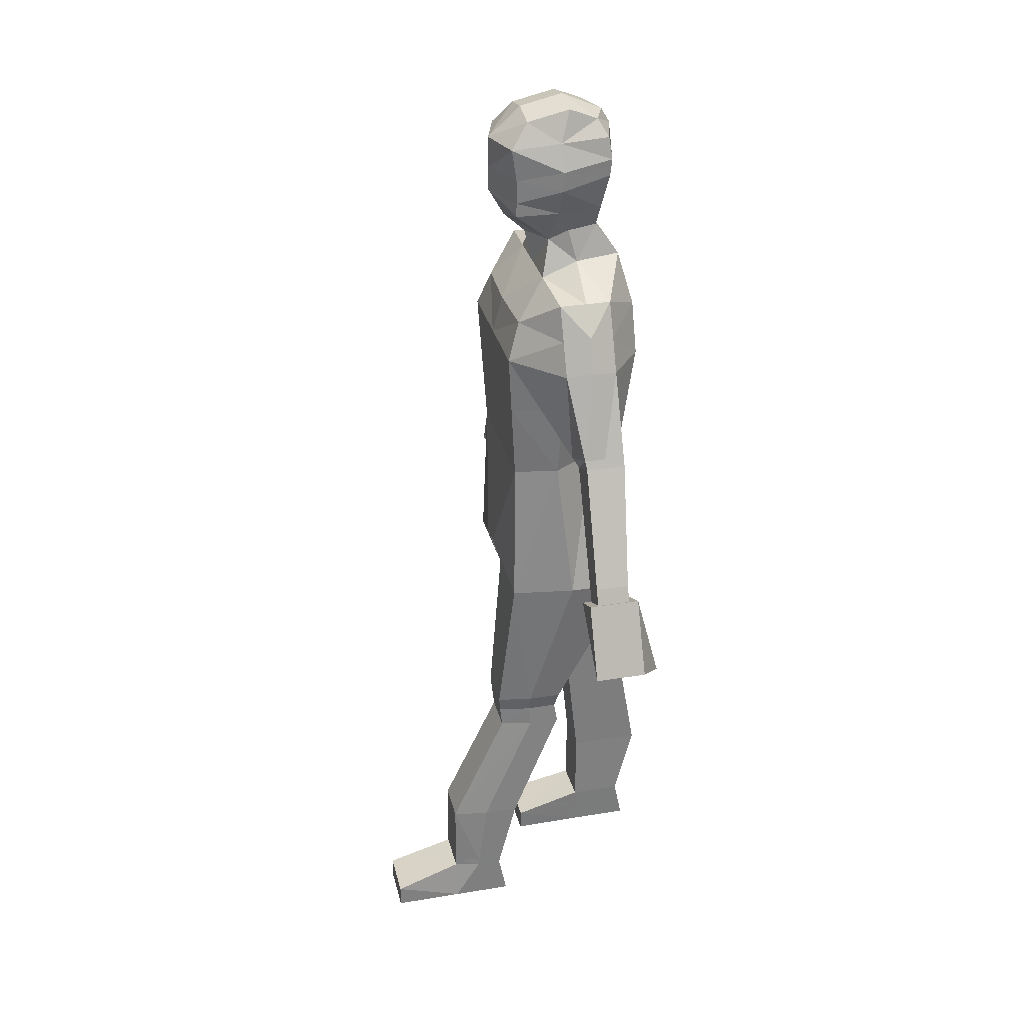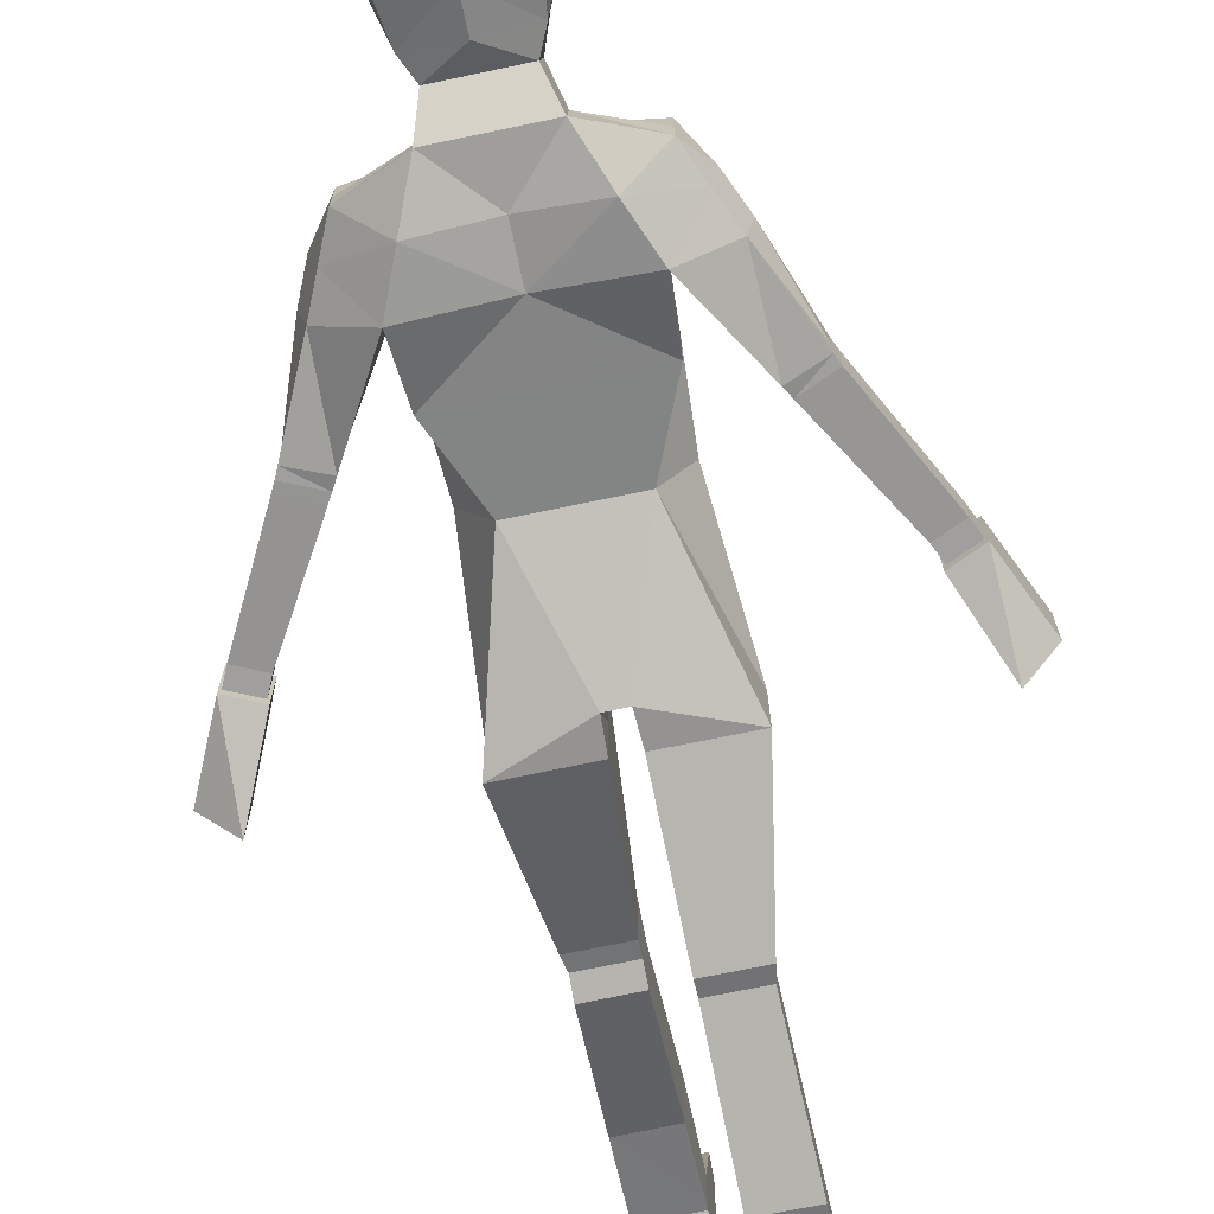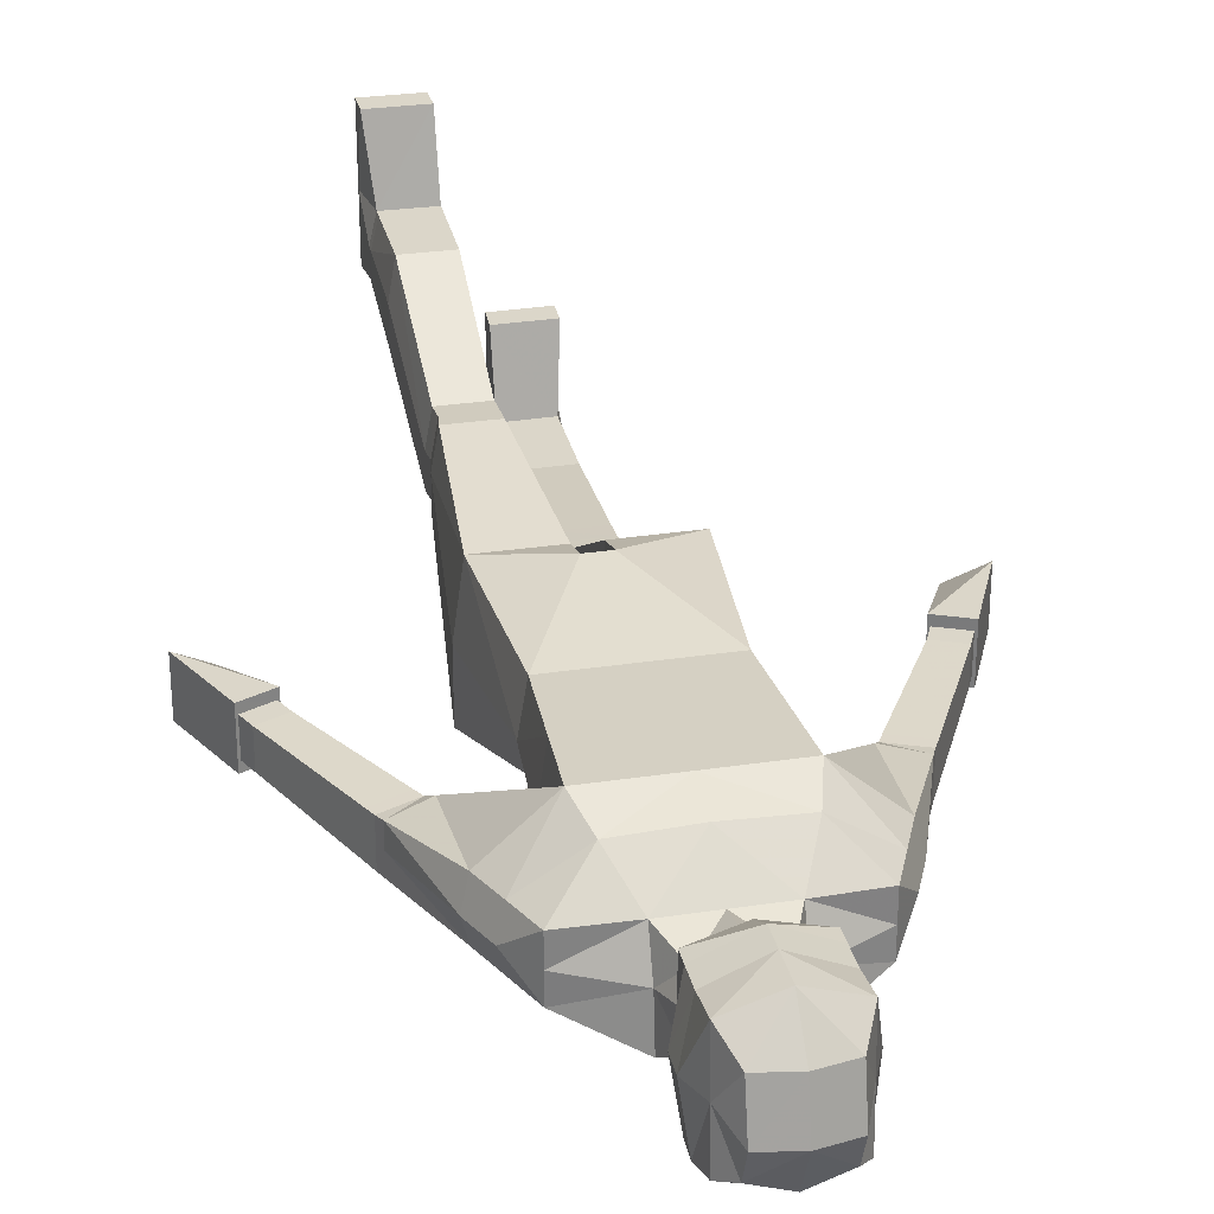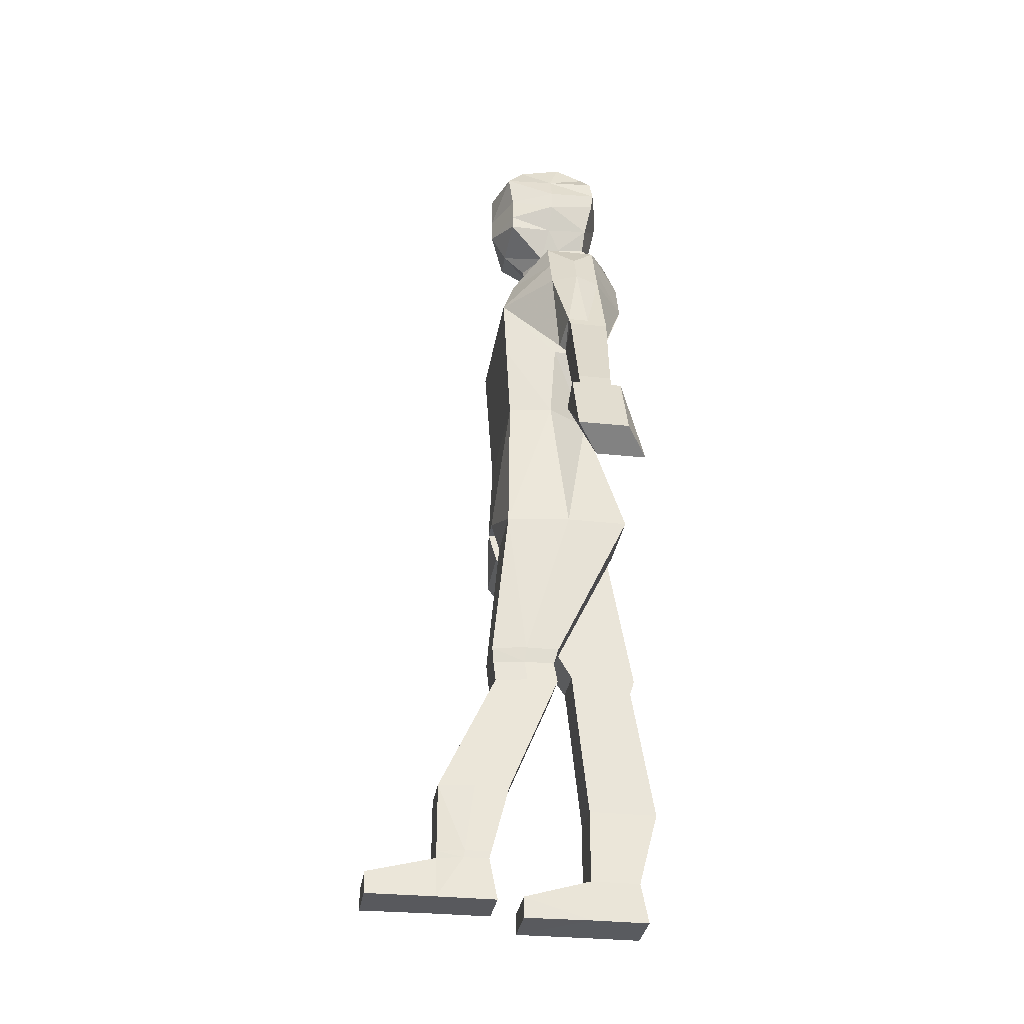
<metadata>
{"format":"obj","ext":"obj","renderer":"f3d","projection":"perspective","resolution":1024,"background":"white","views":[{"elev":30.9,"azim":76.7,"up":"+Y"},{"elev":-71.3,"azim":-168.2,"up":"+Z"},{"elev":29.7,"azim":167.5,"up":"+Z"},{"elev":-30.9,"azim":81.3,"up":"+Y"}]}
</metadata>
<code>
v  0.0742 0.0451 0.43
v  0.0742 0.0451 0.3278
v  0.247 0.0417 0.3278
v  0.247 0.0417 0.43
v  0.2348 2.219 0.2025
v  0.2216 1.962 0.1868
v  0.2465 1.962 0.0364
v  0.2612 2.219 0.02
v  0.3819 2.536 0.056
v  0.4297 2.426 0.056
v  0.4519 2.442 -0.0336
v  0.4041 2.551 -0.0336
v  0.0923 2.792 0.0381
v  0.1428 2.673 0.0704
v  0.1428 2.723 -0.0503
v  0.115 2.828 -0.0256
v  0.0313 1.469 0.1975
v  0.0313 1.569 0.2271
v  0.0135 1.569 -0.0053
v  0.0313 1.468 -0.0175
v  0.0266 1.569 -0.2336
v  0.1559 1.962 -0.1089
v  0.2881 1.465 -0.2251
v  0.0313 1.466 -0.2251
v  0.2588 1.468 0.1975
v  0.2881 1.467 -0.0175
v  0.2415 0.9633 0.1311
v  0.2211 0.9635 0.248
v  0.2415 0.9632 0.0183
v  0.0726 0.9633 0.0183
v  0.0726 0.9636 0.248
v  0.0726 0.9635 0.1311
v  0.2325 0.9121 0.136
v  0.2131 0.9121 0.2425
v  0.2148 0.8436 0.235
v  0.2343 0.8436 0.1263
v  0.0731 0.8438 0.0214
v  0.0728 0.9121 0.0331
v  0.2325 0.9121 0.0331
v  0.2343 0.8436 0.0214
v  0.0731 0.8438 0.235
v  0.0728 0.9121 0.2425
v  0.0728 0.9121 0.136
v  0.0731 0.8438 0.1263
v  0.2461 0.2048 0.3385
v  0.2448 0.4374 0.3074
v  0.2241 0.4374 0.4284
v  0.2253 0.2048 0.4294
v  0.0718 0.2073 0.2508
v  0.0744 0.4384 0.1906
v  0.2448 0.4374 0.1906
v  0.2461 0.2048 0.2508
v  0.0744 0.4384 0.4284
v  0.0744 0.4384 0.3074
v  0.0718 0.2073 0.3385
v  0.0718 0.2073 0.4294
v  0.2728 2.42 -0.2328
v  0.2086 2.578 -0.2344
v  0.3819 2.536 -0.1176
v  0.4297 2.426 -0.1176
v  0.3328 2.648 -0.0336
v  0.3328 2.648 0.056
v  0.2086 2.545 0.1715
v  0.2451 2.42 0.2147
v  0.4394 2.121 0.0342
v  0.2728 2.42 0.0072
v  0.4394 2.121 -0.0468
v  0.4394 2.121 -0.125
v  0.5501 2.163 -0.1176
v  0.5501 2.163 0.0187
v  0.5501 2.163 -0.0517
v  0.4574 2.088 0.0147
v  0.4574 2.088 -0.0526
v  0.4735 2.061 -0.051
v  0.4735 2.061 0.0154
v  0.4735 2.061 -0.1152
v  0.4574 2.088 -0.1176
v  0.5631 2.135 -0.1176
v  0.5776 2.107 -0.1152
v  0.5776 2.107 -0.052
v  0.5631 2.135 -0.0536
v  0.5631 2.135 0.0147
v  0.5776 2.107 0.0154
v  0.1428 3.032 0.1632
v  0.1428 2.953 0.1632
v  0.1812 2.995 0.0114
v  0.1812 3.063 0.0081
v  0.2462 0.1802 0.3418
v  0.2254 0.1802 0.4294
v  0.0742 0.0451 0.2291
v  0.0716 0.1828 0.2572
v  0.2462 0.1802 0.2572
v  0.247 0.0417 0.2291
v  0.0716 0.1828 0.4294
v  0.0716 0.1828 0.3418
v  0.2462 0.1147 0.6626
v  0.0716 0.1161 0.6626
v  0.0742 0.0425 0.6629
v  0.247 0.0407 0.6629
v  0.1428 3.151 0.009
v  0.1009 3.253 -0.0278
v  0.1009 3.22 0.1172
v  0.1428 3.141 0.1792
v  -0.0059 2.42 0.2147
v  -0.0059 2.219 0.2025
v  -0.0059 1.962 0.1868
v  -0.0059 1.569 0.2271
v  -0.0059 1.962 -0.1089
v  -0.0059 1.569 -0.2336
v  -0.0059 2.219 -0.1562
v  0.2612 2.219 -0.1562
v  -0.0059 2.42 -0.1932
v  -0.0059 2.578 -0.1948
v  -0.0059 2.74 -0.1964
v  -0.0059 2.841 -0.124
v  0.1103 2.841 -0.124
v  0.1428 2.74 -0.1964
v  -0.0059 3.032 -0.1969
v  -0.0059 3.088 -0.2033
v  0.1597 3.088 -0.1629
v  0.1597 3.032 -0.1565
v  -0.0059 3.161 -0.1953
v  -0.0059 3.21 -0.1666
v  0.1009 3.214 -0.1255
v  0.1428 3.161 -0.1549
v  -0.0059 3.24 0.1172
v  -0.0059 3.273 -0.0278
v  -0.0059 3.141 0.2271
v  -0.0059 2.953 0.2271
v  -0.0059 3.032 0.2271
v  -0.0059 2.673 0.0704
v  -0.0059 2.792 0.1001
v  -0.0059 2.545 0.1799
v  -0.0059 2.859 0.1739
v  0.1428 2.905 0.164
v  0.1428 2.903 0.0158
v  -0.0059 2.913 -0.171
v  0.1428 2.913 -0.1306
v  0.3328 2.648 -0.1176
v  0.7521 1.771 -0.0326
v  0.7521 1.771 0.0244
v  0.7521 1.771 -0.086
v  0.6667 1.732 -0.086
v  0.6667 1.732 -0.0318
v  0.6667 1.732 0.0244
v  -0.0059 1.569 -0.0033
v  0.8885 1.487 -0.0336
v  0.8885 1.487 0.054
v  0.79 1.431 -0.0215
v  0.79 1.431 -0.1077
v  0.79 1.431 -0.191
v  0.8885 1.487 -0.1156
v  0.7752 1.72 0.0244
v  0.7752 1.72 -0.0326
v  0.6899 1.681 0.0244
v  0.6899 1.681 -0.0318
v  0.6899 1.681 -0.086
v  0.7752 1.72 -0.086
v  0.7818 1.723 0.054
v  0.7818 1.723 -0.0336
v  0.6833 1.678 0.054
v  0.6833 1.678 -0.0323
v  0.6833 1.678 -0.1156
v  0.7818 1.723 -0.1156
v  -0.2202 0.0891 -0.2379
v  -0.0474 0.0926 -0.2379
v  -0.0474 0.0926 -0.1356
v  -0.2202 0.0891 -0.1356
v  -0.2465 2.219 0.2025
v  -0.273 2.219 0.02
v  -0.2582 1.962 0.0364
v  -0.2333 1.962 0.1868
v  -0.3936 2.536 0.056
v  -0.4158 2.551 -0.0336
v  -0.4637 2.442 -0.0336
v  -0.4415 2.426 0.056
v  -0.104 2.792 0.0381
v  -0.1268 2.828 -0.0256
v  -0.1545 2.723 -0.0503
v  -0.1545 2.673 0.0704
v  -0.043 1.469 0.1975
v  -0.043 1.468 -0.0175
v  -0.0252 1.569 -0.0053
v  -0.043 1.569 0.2271
v  -0.0383 1.569 -0.2336
v  -0.043 1.466 -0.2251
v  -0.2998 1.465 -0.2251
v  -0.1676 1.962 -0.1089
v  -0.2998 1.467 -0.0175
v  -0.2705 1.468 0.1975
v  -0.2147 1 -0.1976
v  -0.1943 1.001 -0.0808
v  -0.0457 1 -0.3105
v  -0.2147 1 -0.3105
v  -0.0457 1.001 -0.0808
v  -0.0457 1.001 -0.1976
v  -0.2057 0.9492 -0.1928
v  -0.2075 0.8807 -0.2024
v  -0.188 0.8807 -0.0938
v  -0.1863 0.9492 -0.0862
v  -0.0463 0.8809 -0.3073
v  -0.2075 0.8807 -0.3073
v  -0.2057 0.9492 -0.2956
v  -0.046 0.9493 -0.2956
v  -0.0463 0.8809 -0.0938
v  -0.0463 0.8809 -0.2024
v  -0.046 0.9493 -0.1928
v  -0.046 0.9493 -0.0862
v  -0.2193 0.2522 -0.2271
v  -0.1985 0.2522 -0.1363
v  -0.1974 0.4848 -0.1372
v  -0.218 0.4848 -0.2582
v  -0.0451 0.2547 -0.3148
v  -0.2193 0.2522 -0.3148
v  -0.218 0.4848 -0.3751
v  -0.0476 0.4858 -0.3751
v  -0.0476 0.4858 -0.1372
v  -0.0451 0.2547 -0.1363
v  -0.0451 0.2547 -0.2271
v  -0.0476 0.4858 -0.2582
v  -0.2845 2.42 -0.2328
v  -0.4415 2.426 -0.1176
v  -0.3936 2.536 -0.1176
v  -0.2203 2.578 -0.2344
v  -0.3446 2.648 -0.0336
v  -0.3446 2.648 0.056
v  -0.2568 2.42 0.2147
v  -0.2203 2.545 0.1715
v  -0.4511 2.121 0.0342
v  -0.4511 2.121 -0.0468
v  -0.2845 2.42 0.0072
v  -0.4511 2.121 -0.125
v  -0.5618 2.163 -0.1176
v  -0.5618 2.163 -0.0517
v  -0.5618 2.163 0.0187
v  -0.4691 2.088 0.0147
v  -0.4852 2.061 0.0154
v  -0.4852 2.061 -0.051
v  -0.4691 2.088 -0.0526
v  -0.4852 2.061 -0.1152
v  -0.5894 2.107 -0.1152
v  -0.5748 2.135 -0.1176
v  -0.4691 2.088 -0.1176
v  -0.5894 2.107 -0.052
v  -0.5894 2.107 0.0154
v  -0.5748 2.135 0.0147
v  -0.5748 2.135 -0.0536
v  -0.1545 3.032 0.1632
v  -0.193 3.063 0.0081
v  -0.193 2.995 0.0114
v  -0.1545 2.953 0.1632
v  -0.2194 0.2276 -0.2238
v  -0.1986 0.2276 -0.1362
v  -0.0474 0.0926 -0.3366
v  -0.2202 0.0891 -0.3366
v  -0.2194 0.2276 -0.3084
v  -0.0448 0.2302 -0.3084
v  -0.0448 0.2302 -0.2238
v  -0.0448 0.2302 -0.1362
v  -0.2195 0.1621 0.0969
v  -0.2202 0.0881 0.0972
v  -0.0474 0.0899 0.0972
v  -0.0448 0.1635 0.0969
v  -0.1545 3.151 0.009
v  -0.1545 3.141 0.1792
v  -0.1126 3.22 0.1172
v  -0.1126 3.253 -0.0278
v  -0.273 2.219 -0.1562
v  -0.1545 2.74 -0.1964
v  -0.122 2.841 -0.124
v  -0.1714 3.032 -0.1565
v  -0.1714 3.088 -0.1629
v  -0.1545 3.161 -0.1549
v  -0.1126 3.214 -0.1255
v  -0.1545 2.905 0.164
v  -0.1545 2.903 0.0158
v  -0.1545 2.913 -0.1306
v  -0.3446 2.648 -0.1176
v  -0.7639 1.771 -0.0326
v  -0.7639 1.771 0.0244
v  -0.7639 1.771 -0.086
v  -0.6785 1.732 -0.086
v  -0.6785 1.732 0.0244
v  -0.6785 1.732 -0.0318
v  -0.9002 1.487 -0.0336
v  -0.9002 1.487 -0.1156
v  -0.8017 1.431 -0.191
v  -0.8017 1.431 -0.1077
v  -0.8017 1.431 -0.0215
v  -0.9002 1.487 0.054
v  -0.787 1.72 -0.0326
v  -0.787 1.72 0.0244
v  -0.7016 1.681 0.0244
v  -0.7016 1.681 -0.0318
v  -0.7016 1.681 -0.086
v  -0.787 1.72 -0.086
v  -0.7935 1.723 -0.0336
v  -0.7935 1.723 0.054
v  -0.695 1.678 0.054
v  -0.695 1.678 -0.0323
v  -0.695 1.678 -0.1156
v  -0.7935 1.723 -0.1156
g Borat
f 1 2 3 4
f 5 6 7 8
f 9 10 11 12
f 13 14 15 16
f 17 18 19 20
f 21 22 23 24
f 7 6 25 26
f 25 6 18 17
f 27 26 25 28
f 24 23 29 30
f 31 17 20 32
f 28 25 17 31
f 33 34 35 36
f 37 38 39 40
f 41 42 43 44
f 34 42 41 35
f 45 46 47 48
f 49 50 51 52
f 53 54 55 56
f 47 53 56 48
f 57 58 59 60
f 61 15 14 62
f 9 63 64 10
f 65 64 66 67
f 57 60 68
f 68 60 69
f 11 10 70 71
f 10 64 65 70
f 72 73 74 75
f 76 77 78 79
f 80 81 82 83
f 82 72 75 83
f 84 85 86 87
f 88 89 4 3
f 90 91 92 93
f 1 94 95 2
f 96 97 98 99
f 89 94 97 96
f 97 94 1 98
f 1 4 99 98
f 4 89 96 99
f 100 101 102 103
f 8 66 64 5
f 104 105 5 64
f 105 106 6 5
f 106 107 18 6
f 108 22 21 109
f 110 111 22 108
f 112 57 111 110
f 112 113 58 57
f 114 115 116 117
f 118 119 120 121
f 122 123 124 125
f 126 102 101 127
f 128 103 102 126
f 129 85 84 130
f 14 13 131
f 131 13 132
f 104 64 63 133
f 134 132 13 135
f 13 16 136 135
f 137 138 116 115
f 130 84 103 128
f 87 100 103 84
f 119 122 125 120
f 129 134 135 85
f 85 135 136 86
f 118 121 138 137
f 79 78 81 80
f 60 11 71 69
f 59 12 11 60
f 139 117 15 61
f 116 16 15 117
f 138 136 16 116
f 86 136 138 121
f 87 86 121 120
f 120 125 100 87
f 100 125 124 101
f 127 101 124 123
f 71 70 82 81
f 69 71 81 78
f 77 68 69 78
f 72 65 67 73
f 70 65 72 82
f 140 80 83 141
f 142 79 80 140
f 143 76 79 142
f 75 74 144 145
f 83 75 145 141
f 34 28 31 42
f 33 27 28 34
f 30 29 39 38
f 42 31 32 43
f 35 41 53 47
f 36 35 47 46
f 50 37 40 51
f 53 41 44 54
f 88 45 48 89
f 49 52 92 91
f 56 55 95 94
f 56 94 89 48
f 14 63 62
f 62 63 9
f 133 63 14 131
f 113 114 117 58
f 139 59 58 117
f 139 61 12 59
f 62 9 12 61
f 20 19 21 24
f 30 32 20 24
f 38 43 32 30
f 44 43 38 37
f 54 44 37 50
f 49 55 54 50
f 91 95 55 49
f 2 95 91 90
f 3 2 90 93
f 92 88 3 93
f 92 52 45 88
f 52 51 46 45
f 40 36 46 51
f 39 33 36 40
f 39 29 27 33
f 29 23 26 27
f 22 7 26 23
f 8 7 22 111
f 111 57 66 8
f 68 67 66 57
f 77 73 67 68
f 76 74 73 77
f 143 144 74 76
f 109 21 19 146
f 19 18 107 146
f 147 148 149 150
f 147 150 151 152
f 141 153 154 140
f 145 155 153 141
f 144 156 155 145
f 143 157 156 144
f 142 158 157 143
f 140 154 158 142
f 153 159 160 154
f 155 161 159 153
f 155 156 162 161
f 157 163 162 156
f 158 164 163 157
f 158 154 160 164
f 159 148 147 160
f 161 149 148 159
f 162 150 149 161
f 163 151 150 162
f 164 152 151 163
f 160 147 152 164
f 165 166 167 168
f 169 170 171 172
f 173 174 175 176
f 177 178 179 180
f 181 182 183 184
f 185 186 187 188
f 171 189 190 172
f 190 181 184 172
f 191 192 190 189
f 186 193 194 187
f 195 196 182 181
f 192 195 181 190
f 197 198 199 200
f 201 202 203 204
f 205 206 207 208
f 200 199 205 208
f 209 210 211 212
f 213 214 215 216
f 217 218 219 220
f 211 210 218 217
f 221 222 223 224
f 225 226 180 179
f 173 176 227 228
f 229 230 231 227
f 221 232 222
f 232 233 222
f 175 234 235 176
f 176 235 229 227
f 236 237 238 239
f 240 241 242 243
f 244 245 246 247
f 246 245 237 236
f 248 249 250 251
f 252 165 168 253
f 254 255 256 257
f 167 166 258 259
f 260 261 262 263
f 253 260 263 259
f 263 262 167 259
f 261 168 167 262
f 168 261 260 253
f 264 265 266 267
f 170 169 227 231
f 104 227 169 105
f 105 169 172 106
f 106 172 184 107
f 108 109 185 188
f 110 108 188 268
f 112 110 268 221
f 112 221 224 113
f 114 269 270 115
f 118 271 272 119
f 122 273 274 123
f 126 127 267 266
f 128 126 266 265
f 248 251 129 130
f 180 131 177
f 131 132 177
f 104 133 228 227
f 134 275 177 132
f 177 275 276 178
f 137 115 270 277
f 130 128 265 248
f 249 248 265 264
f 119 272 273 122
f 129 251 275 134
f 251 250 276 275
f 118 137 277 271
f 241 244 247 242
f 222 233 234 175
f 223 222 175 174
f 278 225 179 269
f 270 269 179 178
f 277 270 178 276
f 250 271 277 276
f 249 272 271 250
f 272 249 264 273
f 264 267 274 273
f 127 123 274 267
f 234 247 246 235
f 233 242 247 234
f 243 242 233 232
f 236 239 230 229
f 235 246 236 229
f 279 280 245 244
f 281 279 244 241
f 282 281 241 240
f 237 283 284 238
f 245 280 283 237
f 200 208 195 192
f 197 200 192 191
f 193 204 203 194
f 208 207 196 195
f 199 211 217 205
f 198 212 211 199
f 216 215 202 201
f 217 220 206 205
f 252 253 210 209
f 256 214 213 257
f 218 259 258 219
f 253 259 218 210
f 180 226 228
f 226 173 228
f 133 131 180 228
f 113 224 269 114
f 278 269 224 223
f 278 223 174 225
f 226 225 174 173
f 182 186 185 183
f 193 186 182 196
f 204 193 196 207
f 206 201 204 207
f 220 216 201 206
f 213 216 220 219
f 257 213 219 258
f 166 254 257 258
f 254 166 165 255
f 256 255 165 252
f 256 252 209 214
f 214 209 212 215
f 202 215 212 198
f 203 202 198 197
f 203 197 191 194
f 194 191 189 187
f 188 187 189 171
f 170 268 188 171
f 268 170 231 221
f 232 221 231 230
f 243 232 230 239
f 240 243 239 238
f 282 240 238 284
f 109 146 183 185
f 107 184 183 146
f 285 286 287 288
f 285 288 289 290
f 291 292 280 279
f 292 293 283 280
f 293 294 284 283
f 294 295 282 284
f 295 296 281 282
f 296 291 279 281
f 297 298 292 291
f 298 299 293 292
f 293 299 300 294
f 300 301 295 294
f 301 302 296 295
f 296 302 297 291
f 285 290 298 297
f 290 289 299 298
f 289 288 300 299
f 288 287 301 300
f 287 286 302 301
f 286 285 297 302

</code>
